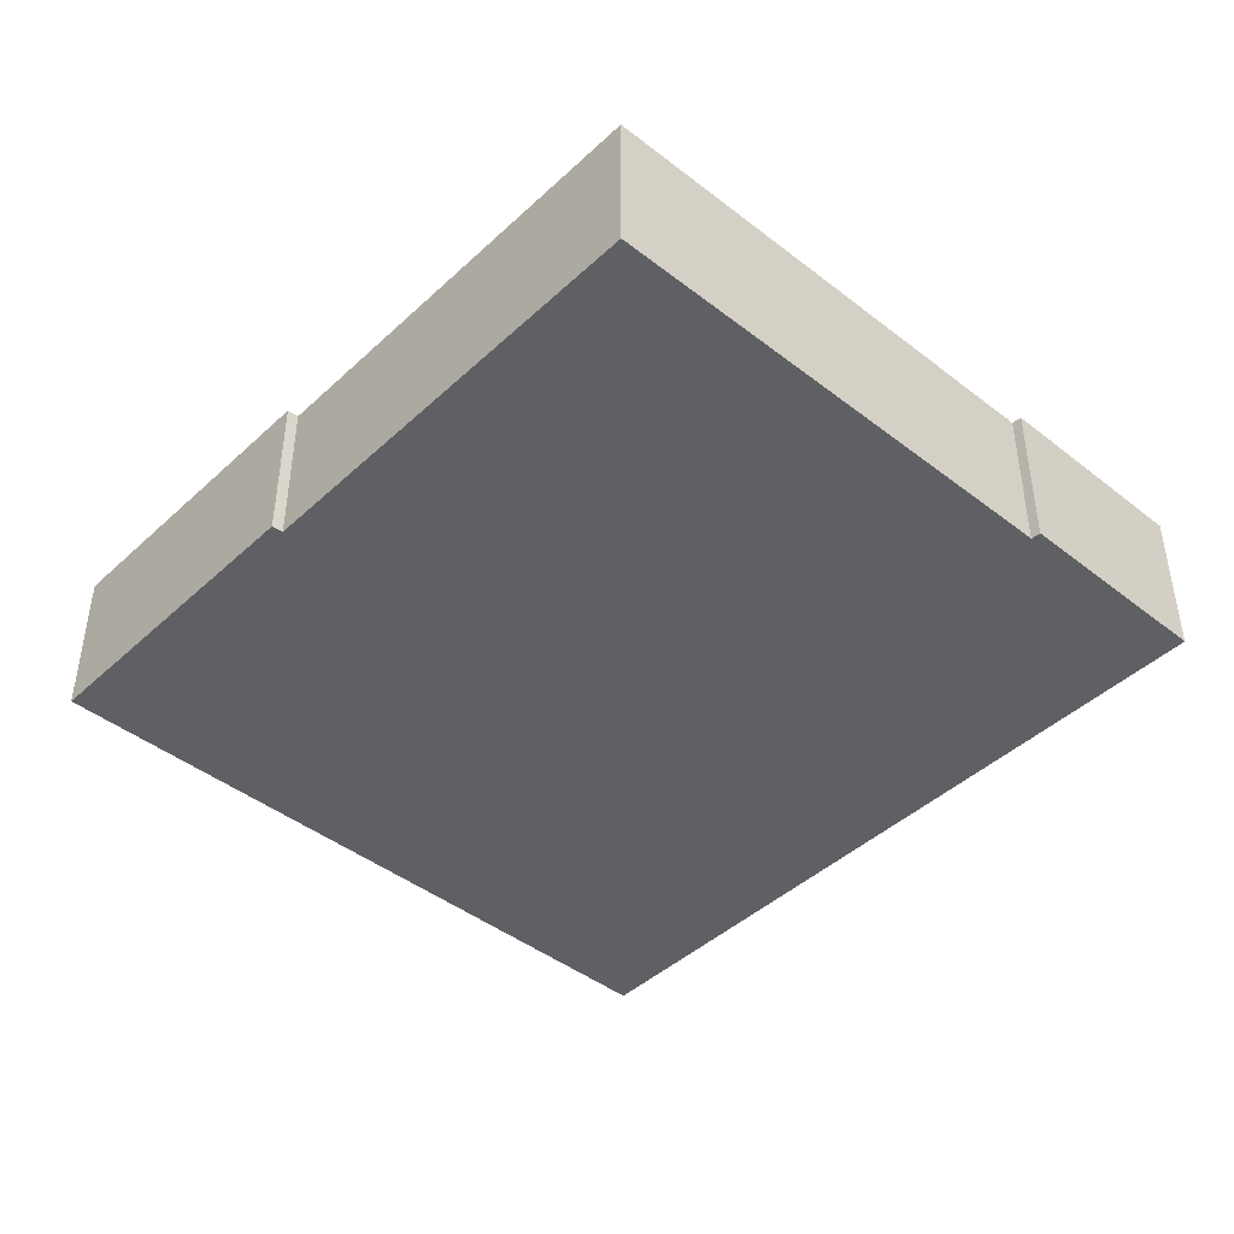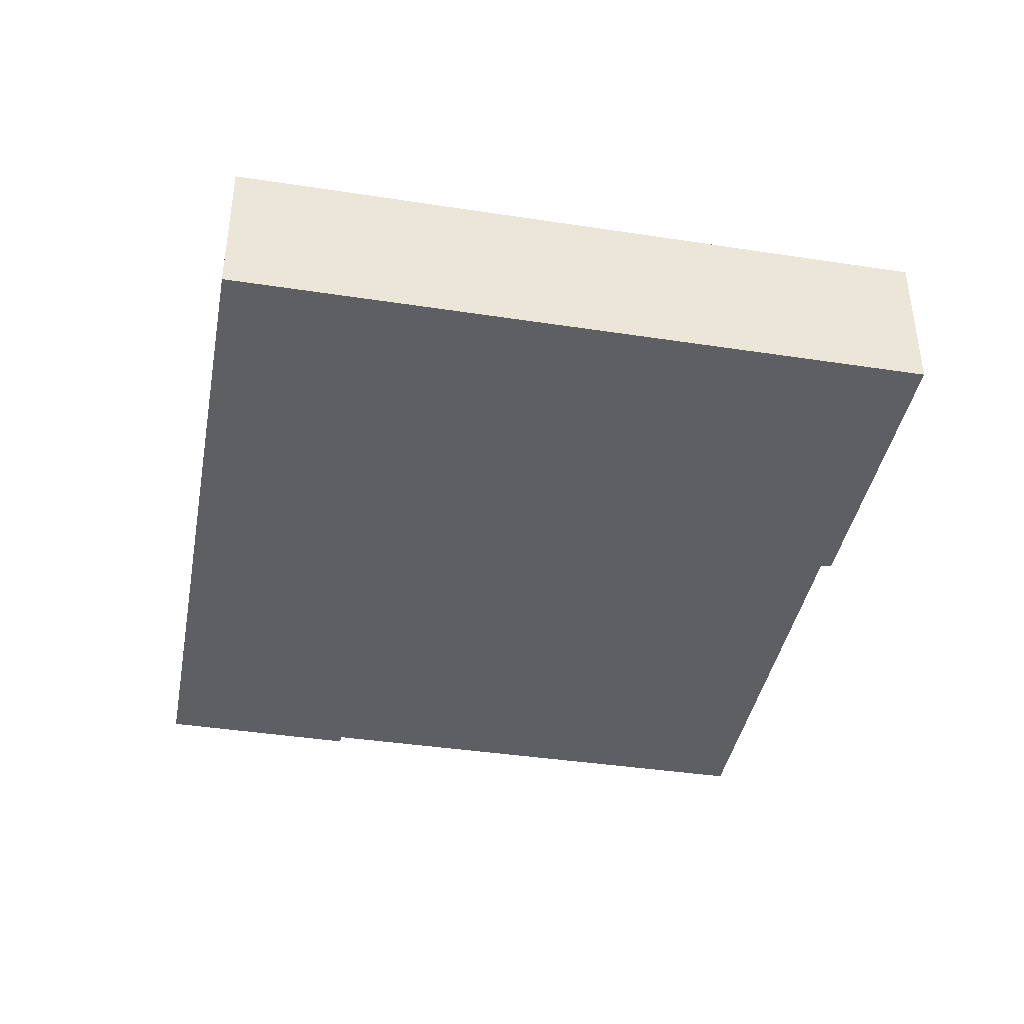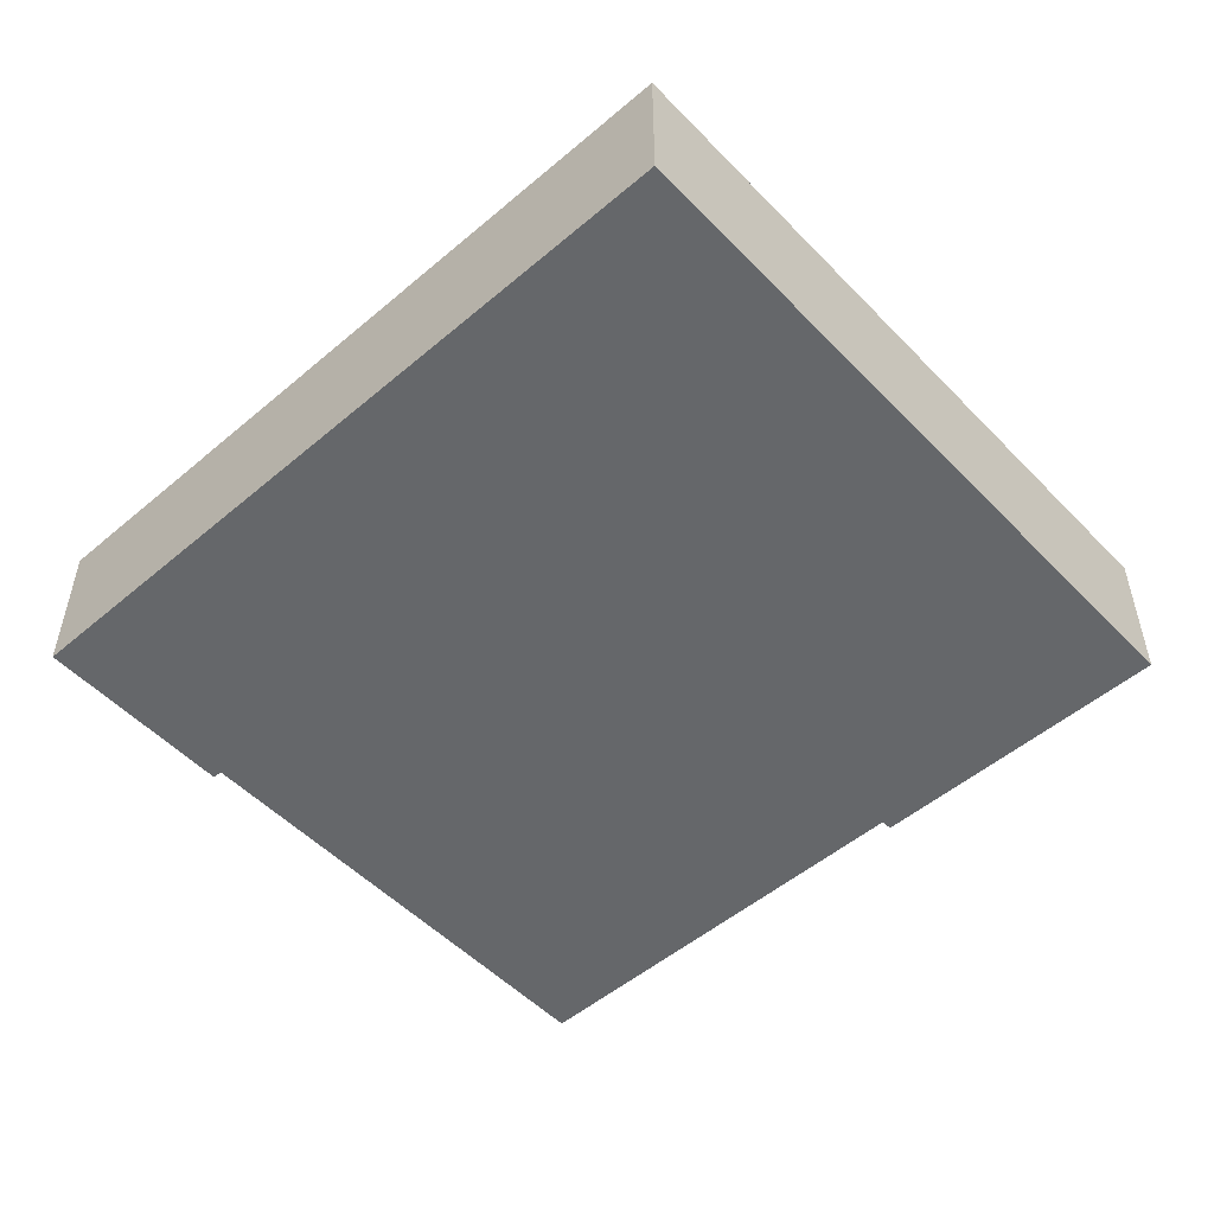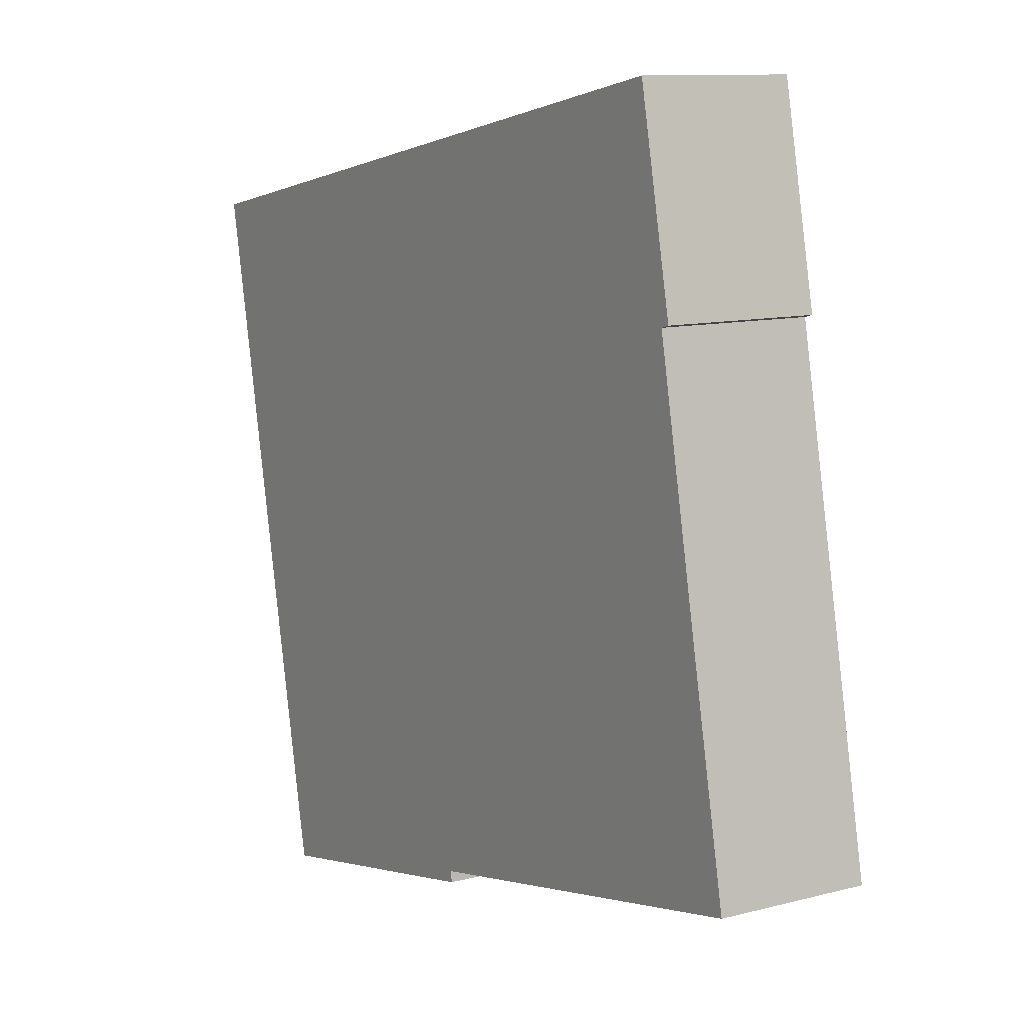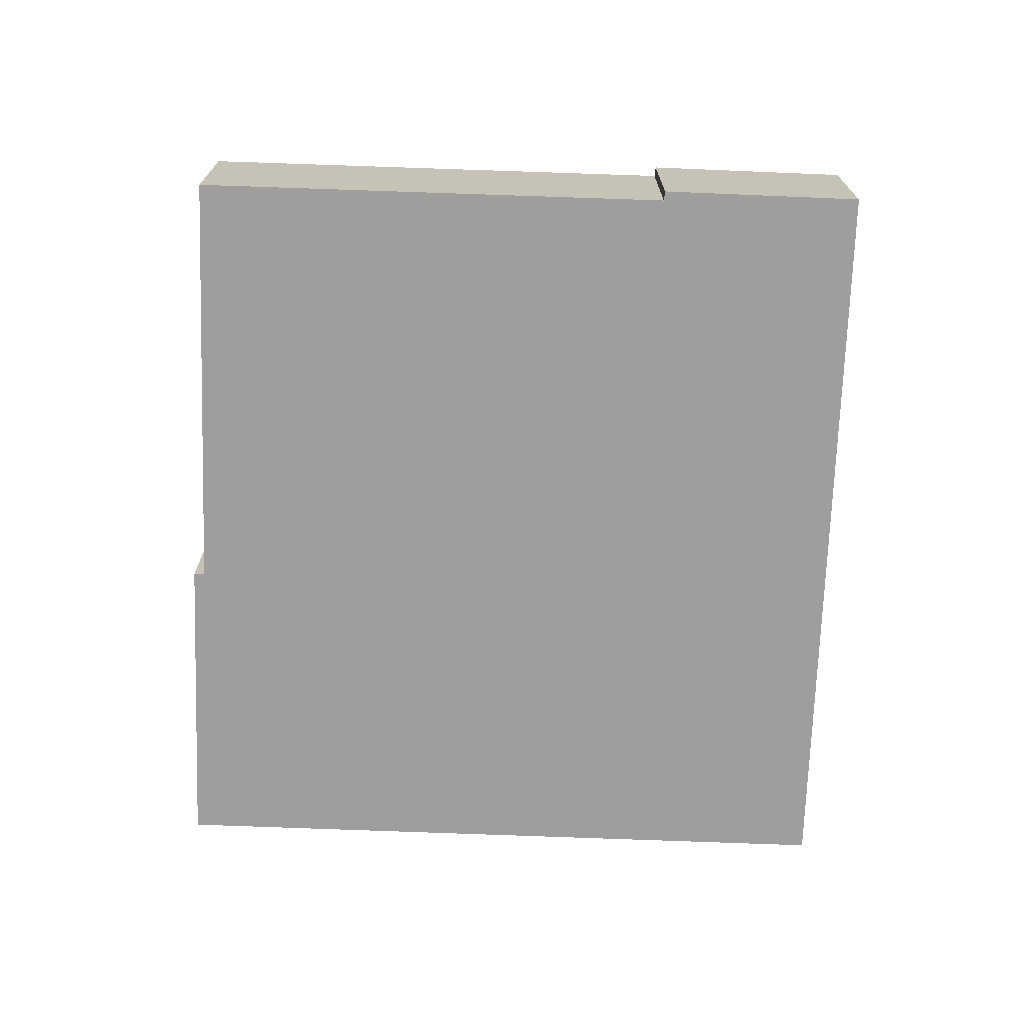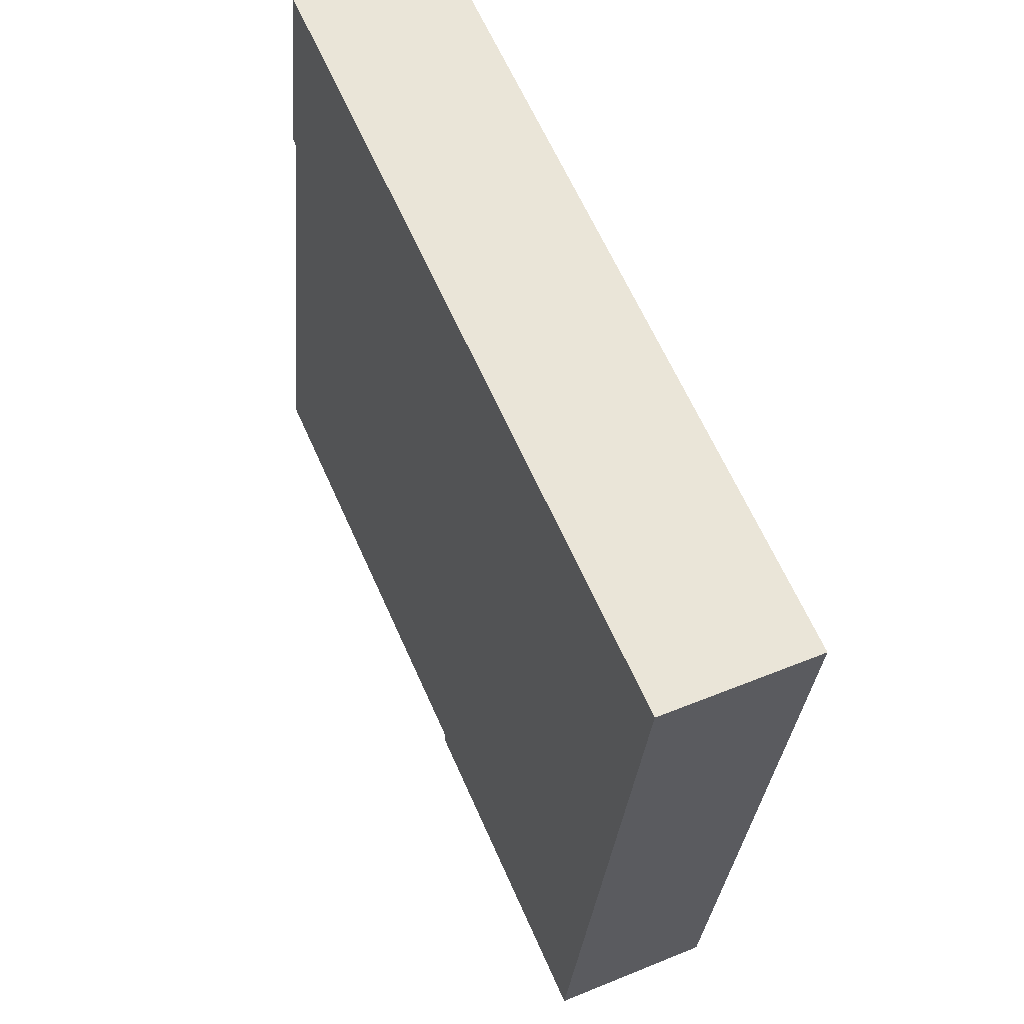
<metadata>
{"format":"obj","ext":"obj","renderer":"f3d","projection":"perspective","resolution":1024,"background":"white","views":[{"elev":-43.5,"azim":-121.5,"up":"+Y"},{"elev":-40.5,"azim":90.5,"up":"+Y"},{"elev":-52.0,"azim":53.4,"up":"+Y"},{"elev":10.8,"azim":-122.8,"up":"+Z"},{"elev":-71.0,"azim":-81.0,"up":"+Y"},{"elev":50.8,"azim":65.8,"up":"+Z"}]}
</metadata>
<code>
v  10.91 3.861 -2.432
v  22.27 3.861 13.76
v  18.76 3.861 -3.979
v  10.95 3.861 -2.15
v  3.163 3.861 17.43
v  2.37 3.861 12.25
v  0 3.861 2.364e-16
v  2.132 3.861 12.32
v  2.132 -7.543e-16 12.32
v  3.163 -1.068e-15 17.43
v  10.91 1.489e-16 -2.432
v  10.95 1.317e-16 -2.15
v  0 0 0
v  2.37 -7.502e-16 12.25
v  22.27 -8.426e-16 13.76
v  18.76 2.436e-16 -3.979
g defaultobject
f 1 2 3
f 2 1 4
f 2 4 5
f 5 4 6
f 6 4 7
f 5 6 8
f 9 5 8
f 5 9 10
f 11 4 1
f 4 11 12
f 13 6 7
f 6 13 14
f 10 2 5
f 2 10 15
f 15 3 2
f 3 15 16
f 16 1 3
f 1 16 11
f 12 7 4
f 7 12 13
f 14 8 6
f 8 14 9
f 9 14 10
f 10 16 15
f 16 10 12
f 12 10 14
f 12 14 13
f 11 16 12

</code>
